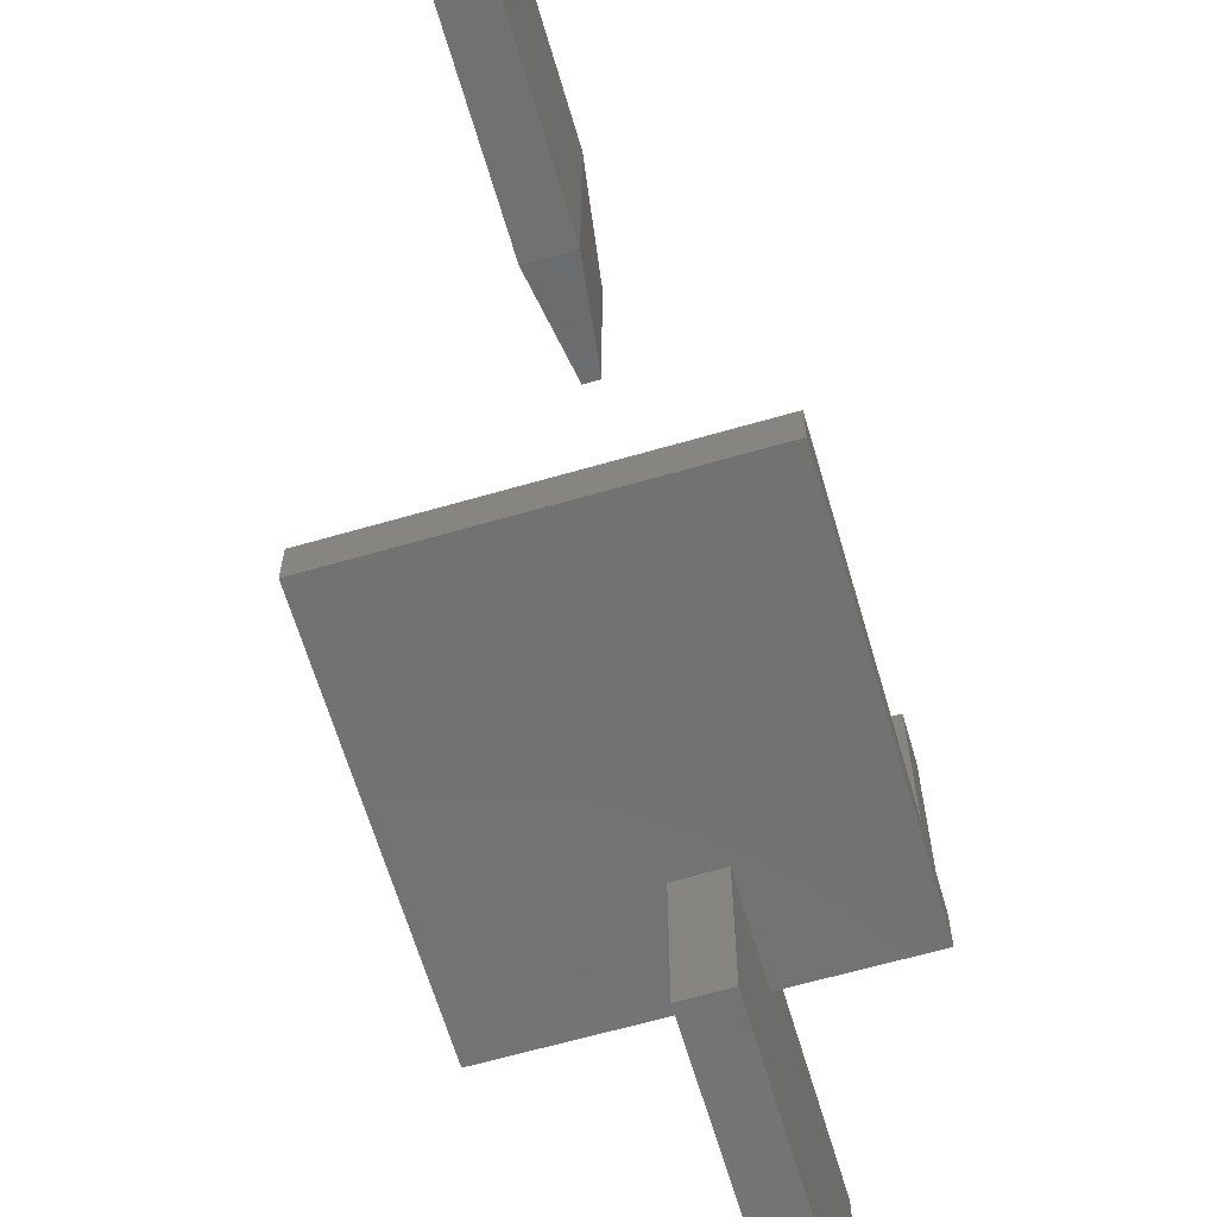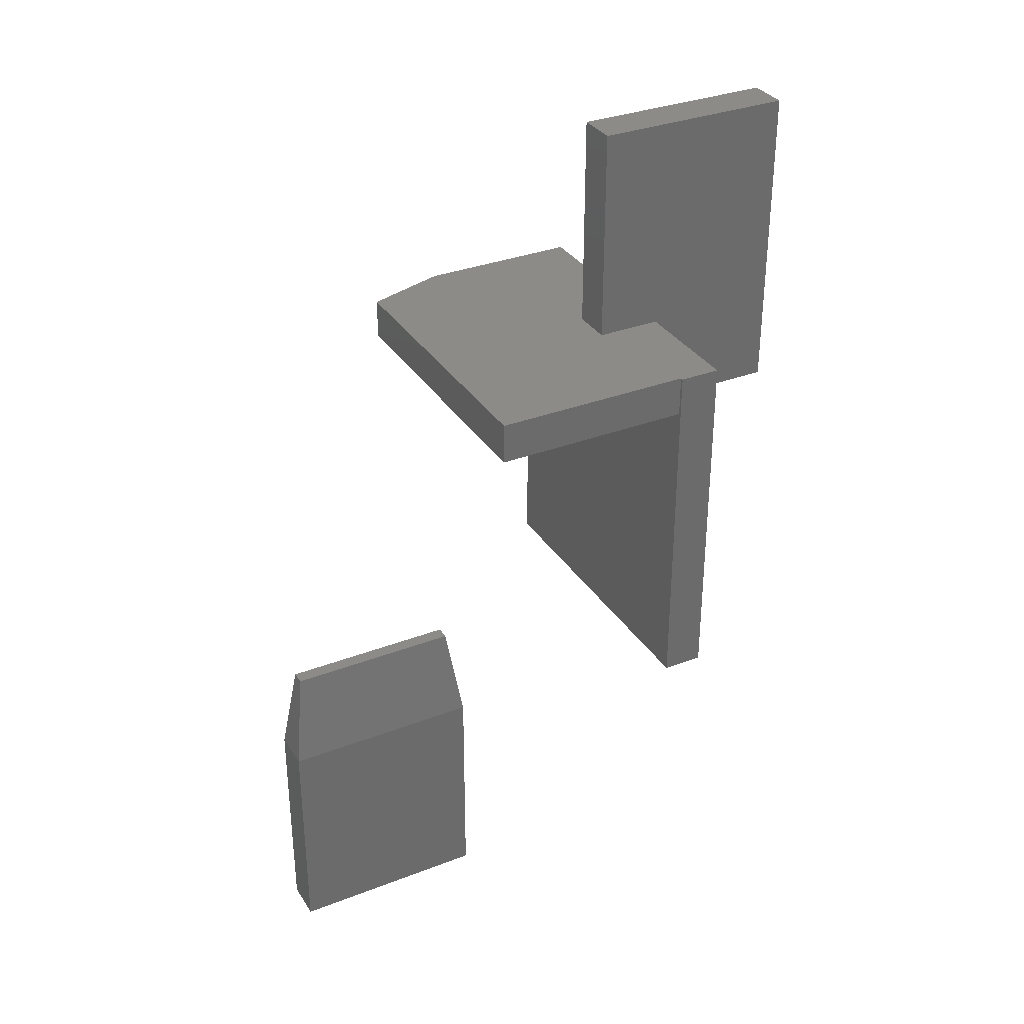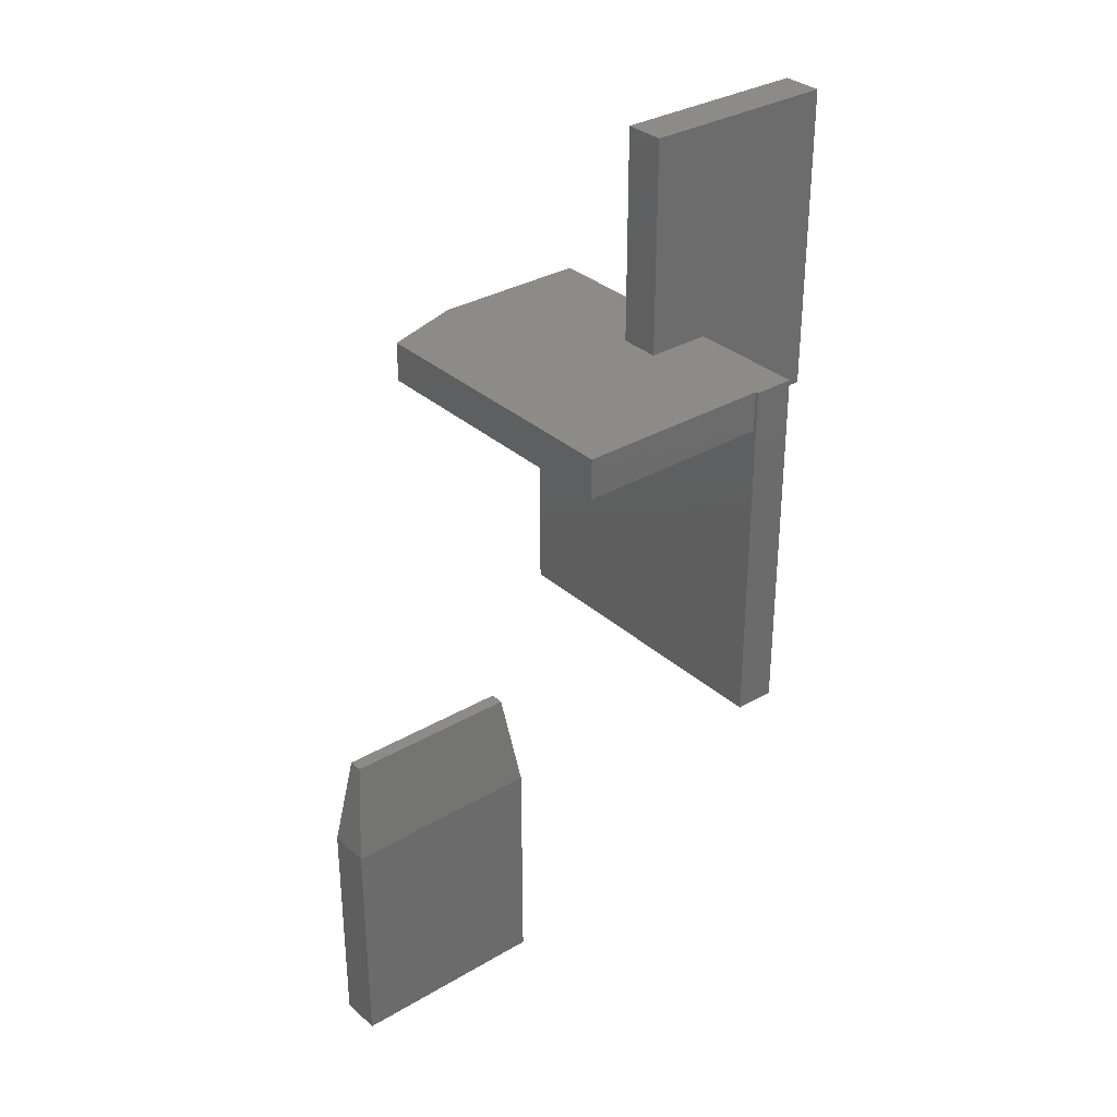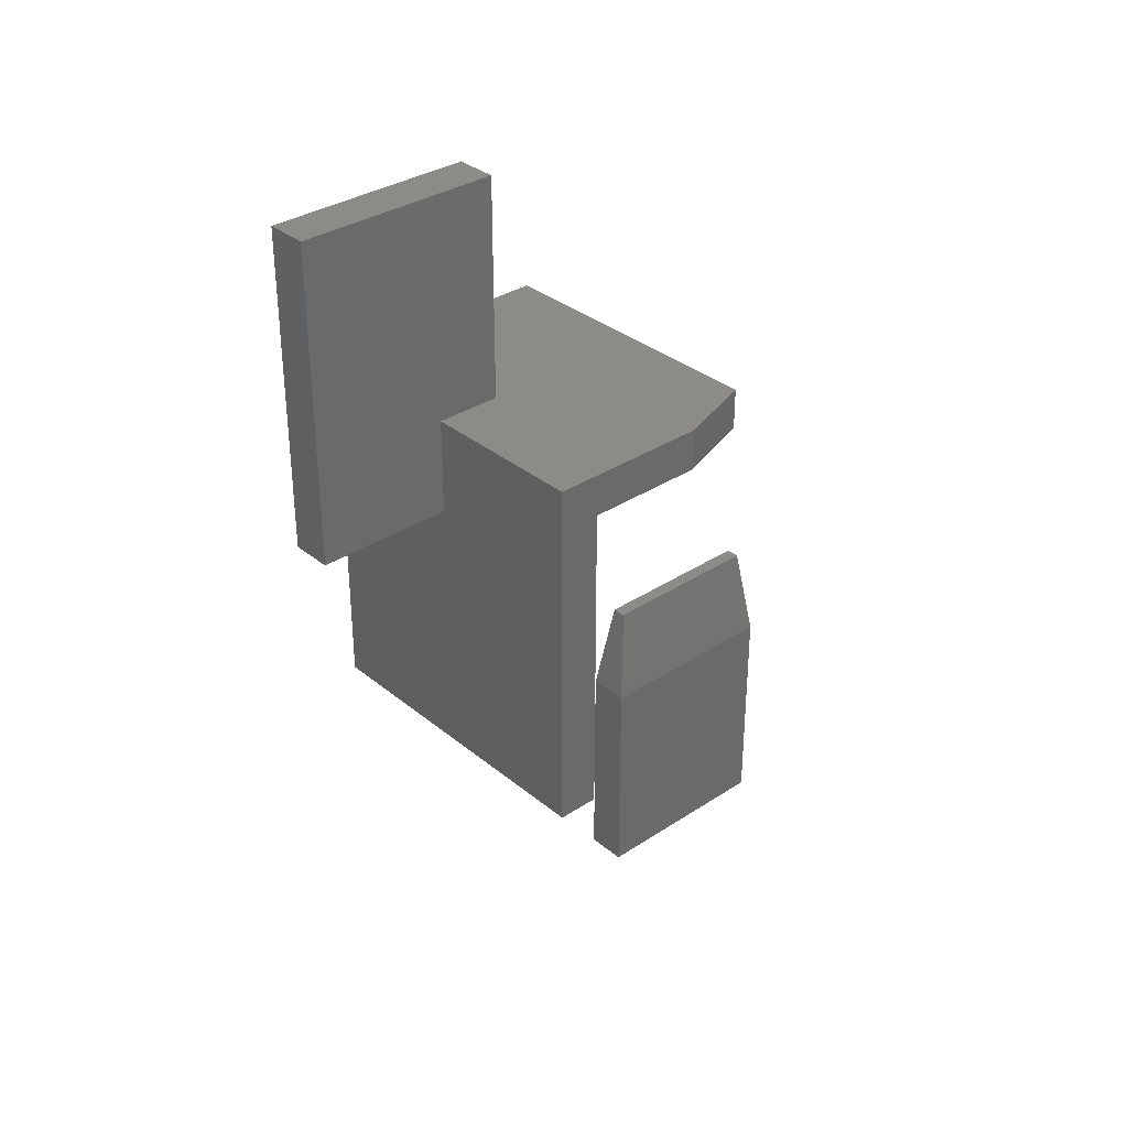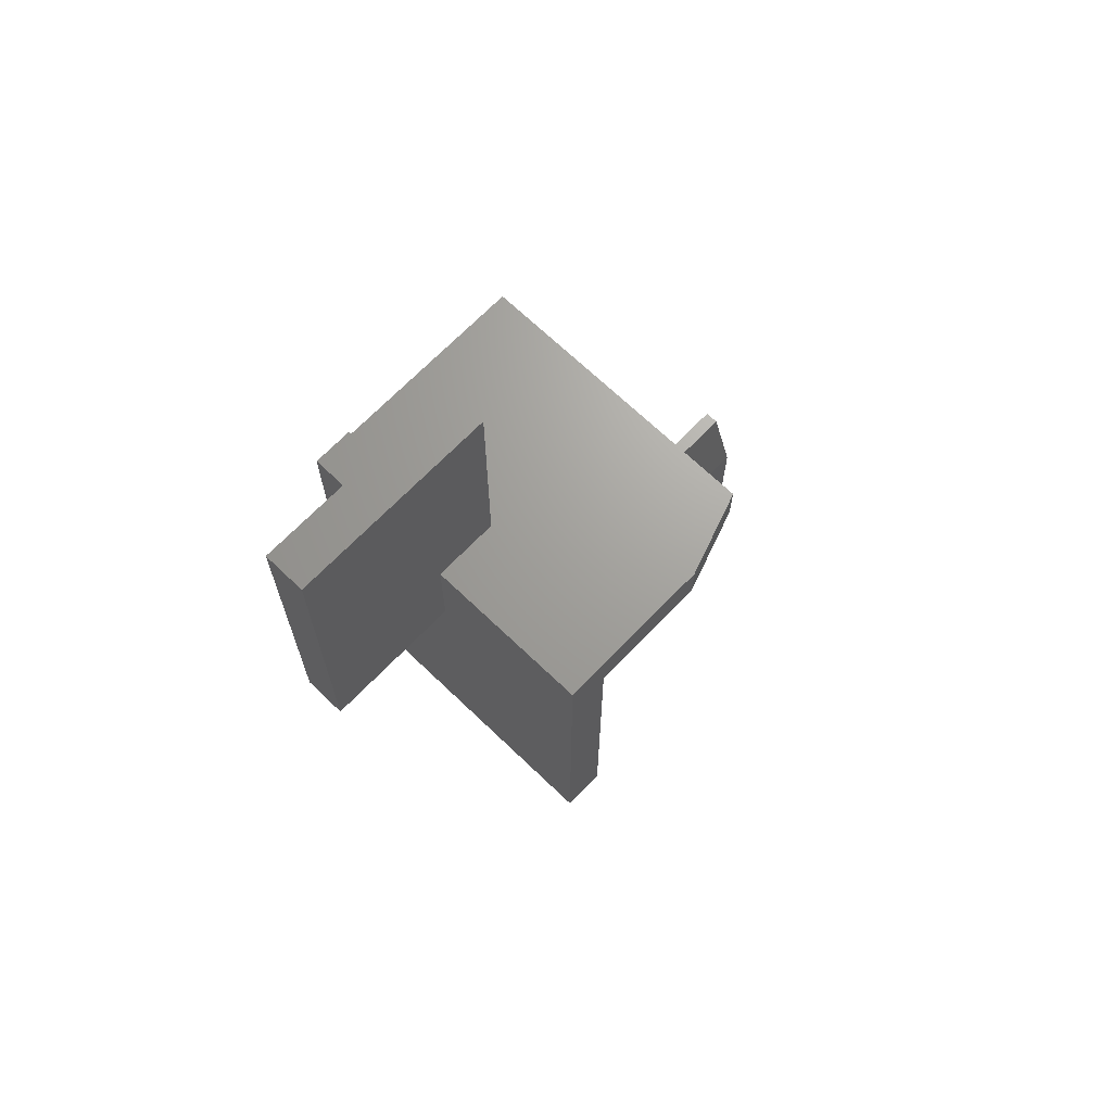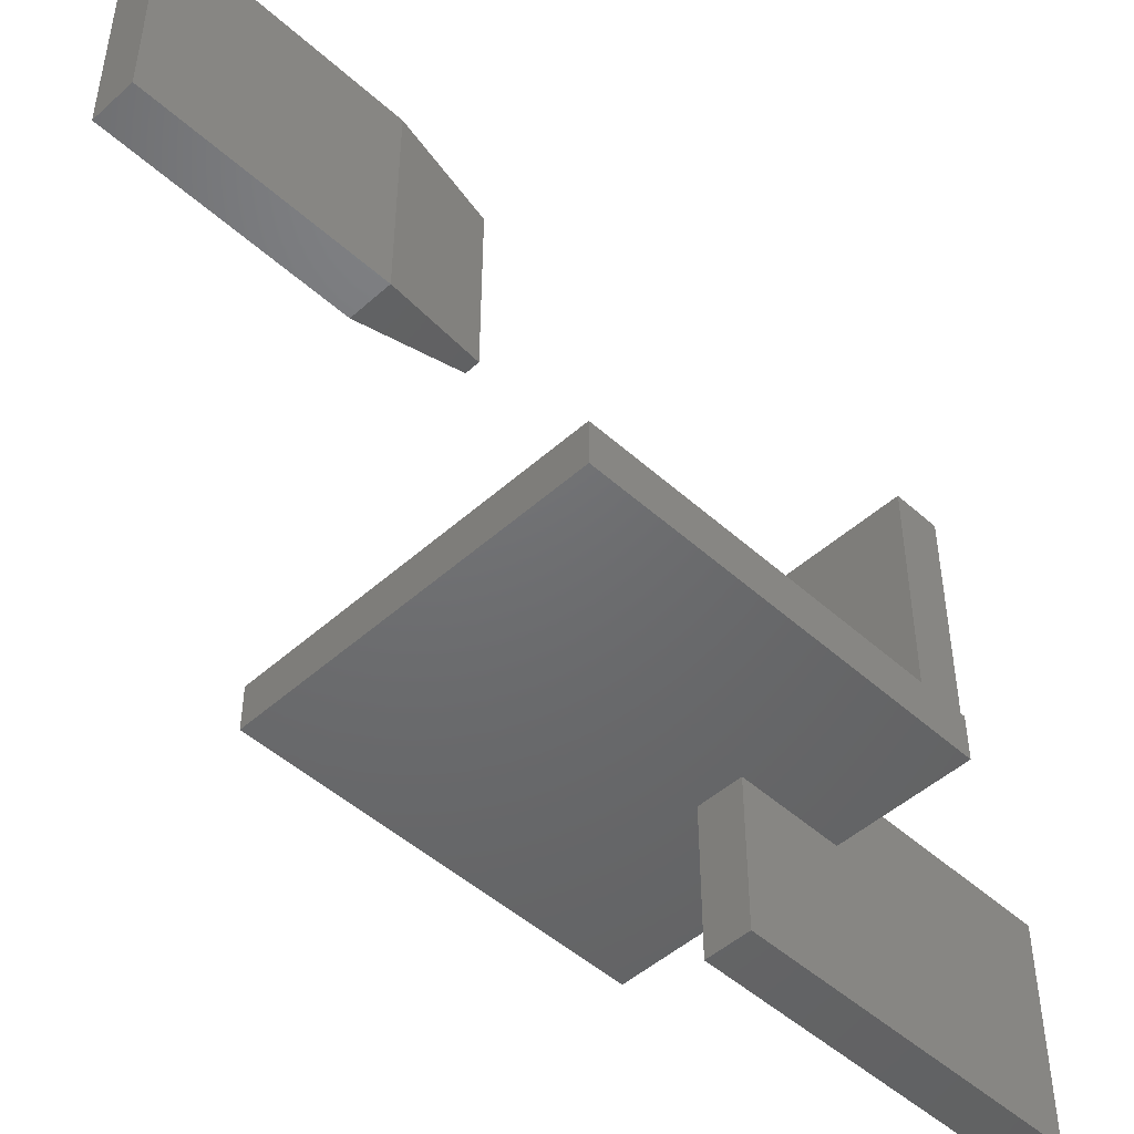
<metadata>
{"format":"stl","ext":"stl","renderer":"f3d","projection":"perspective","resolution":1024,"background":"white","views":[{"elev":-63.9,"azim":16.3,"up":"+Z"},{"elev":33.2,"azim":62.2,"up":"+Y"},{"elev":32.5,"azim":50.7,"up":"+Y"},{"elev":33.5,"azim":-131.9,"up":"+Y"},{"elev":68.2,"azim":-136.1,"up":"+Y"},{"elev":-48.4,"azim":44.9,"up":"+Z"}]}
</metadata>
<code>
# stl→obj: 48 verts, 88 faces
v 0.04688 0.25 0.07451
v -1.281e-17 0.25 0.07451
v 0.04688 1.413e-17 0.07451
v -1.281e-17 1.413e-17 0.07451
v 0.04688 -0.04688 0.07451
v -1.281e-17 -0.04688 0.07451
v 0.04688 -0.1094 0.07451
v -1.281e-17 -0.1094 0.07451
v 0.04688 -0.1094 0.04688
v -1.128e-17 -0.1094 0.04688
v 0.04688 -0.1094 0
v -8.674e-18 -0.1094 0
v 0.04688 -0.1094 -0.1562
v 0 -0.1094 -0.1562
v 1.222e-33 0.25 -0.1562
v 0 -5.551e-17 0
v -2.776e-17 -0.04688 0.04688
v 0.04688 0.25 -0.1562
v 0.04688 -5.551e-17 0
v 0.04688 -0.04688 0.04688
v 0.183 -0.4141 0
v -0.1875 -0.4141 0
v 0.183 -5.551e-17 0
v -0.1875 -5.551e-17 0
v 0.183 -5.551e-17 0.04688
v 0.1797 -5.551e-17 0.04688
v 0.1797 2.038e-17 0.2744
v -0.1875 6.141e-34 0.1807
v -0.1562 1.735e-18 0.2744
v -0.1875 -0.04688 0.04688
v -0.1875 -0.04688 0.1807
v -0.1562 -0.04688 0.2744
v 0.1797 -0.04688 0.2744
v 0.1797 -0.04688 0.04688
v -0.1875 -0.4141 0.04688
v 0.183 -0.4141 0.04688
v 0.04688 -0.75 0.2656
v 0.04688 -0.4922 0.2656
v 0.04688 -0.75 0.4937
v 0.04688 -0.4922 0.4937
v 0 -0.75 0.2656
v -1.266e-17 -0.75 0.4937
v -3.469e-18 -0.4922 0.2656
v -1.266e-17 -0.4922 0.4937
v 0.03125 -0.3828 0.2812
v 0.01562 -0.3828 0.2812
v 0.03125 -0.3828 0.478
v 0.01562 -0.3828 0.478
f 1 2 3
f 3 2 4
f 5 6 7
f 7 6 8
f 7 8 9
f 9 8 10
f 11 12 13
f 13 12 14
f 2 15 4
f 4 15 16
f 15 14 16
f 16 14 12
f 10 8 17
f 17 8 6
f 1 3 18
f 18 3 19
f 18 19 13
f 13 19 11
f 9 20 7
f 7 20 5
f 21 22 12
f 21 12 11
f 21 11 19
f 21 19 23
f 22 24 12
f 12 24 16
f 23 19 25
f 25 19 26
f 26 19 3
f 26 3 27
f 27 3 28
f 27 28 29
f 3 4 28
f 28 4 16
f 28 16 24
f 30 17 31
f 31 17 6
f 31 6 5
f 32 31 33
f 33 31 5
f 33 5 34
f 34 5 20
f 25 26 34
f 35 36 9
f 35 9 10
f 35 10 17
f 35 17 30
f 20 9 34
f 34 9 36
f 34 36 25
f 18 15 1
f 1 15 2
f 13 14 18
f 18 14 15
f 37 38 39
f 39 38 40
f 41 42 43
f 43 42 44
f 40 44 39
f 39 44 42
f 45 46 47
f 47 46 48
f 37 41 38
f 38 41 43
f 45 38 46
f 46 38 43
f 44 48 43
f 43 48 46
f 48 44 47
f 47 44 40
f 40 38 47
f 47 38 45
f 39 42 37
f 37 42 41
f 22 35 24
f 24 35 30
f 24 30 28
f 28 30 31
f 36 21 25
f 25 21 23
f 35 22 36
f 36 22 21
f 34 26 33
f 33 26 27
f 33 27 32
f 32 27 29
f 31 32 28
f 28 32 29

</code>
